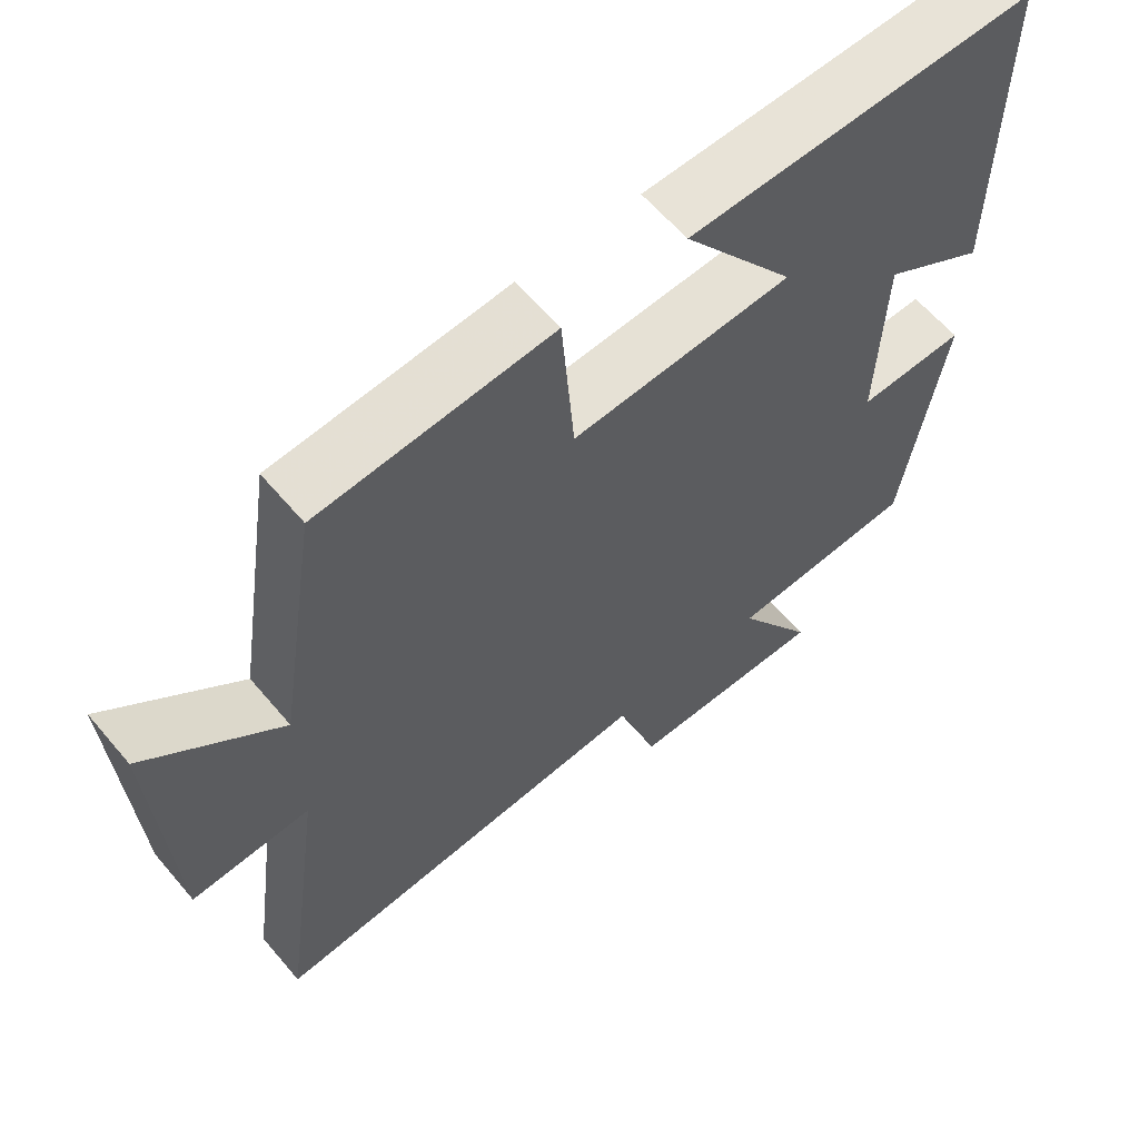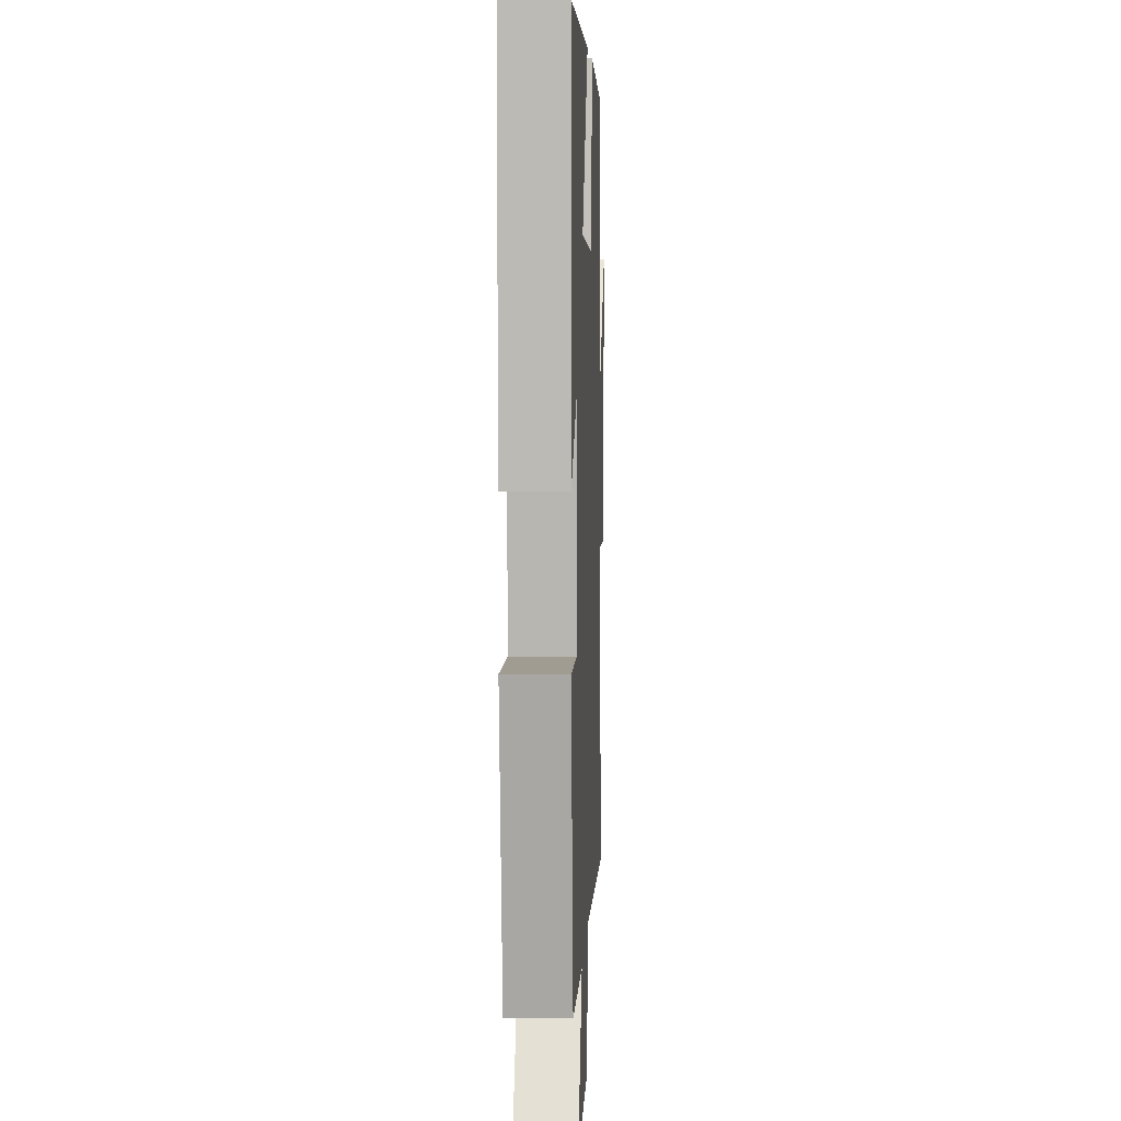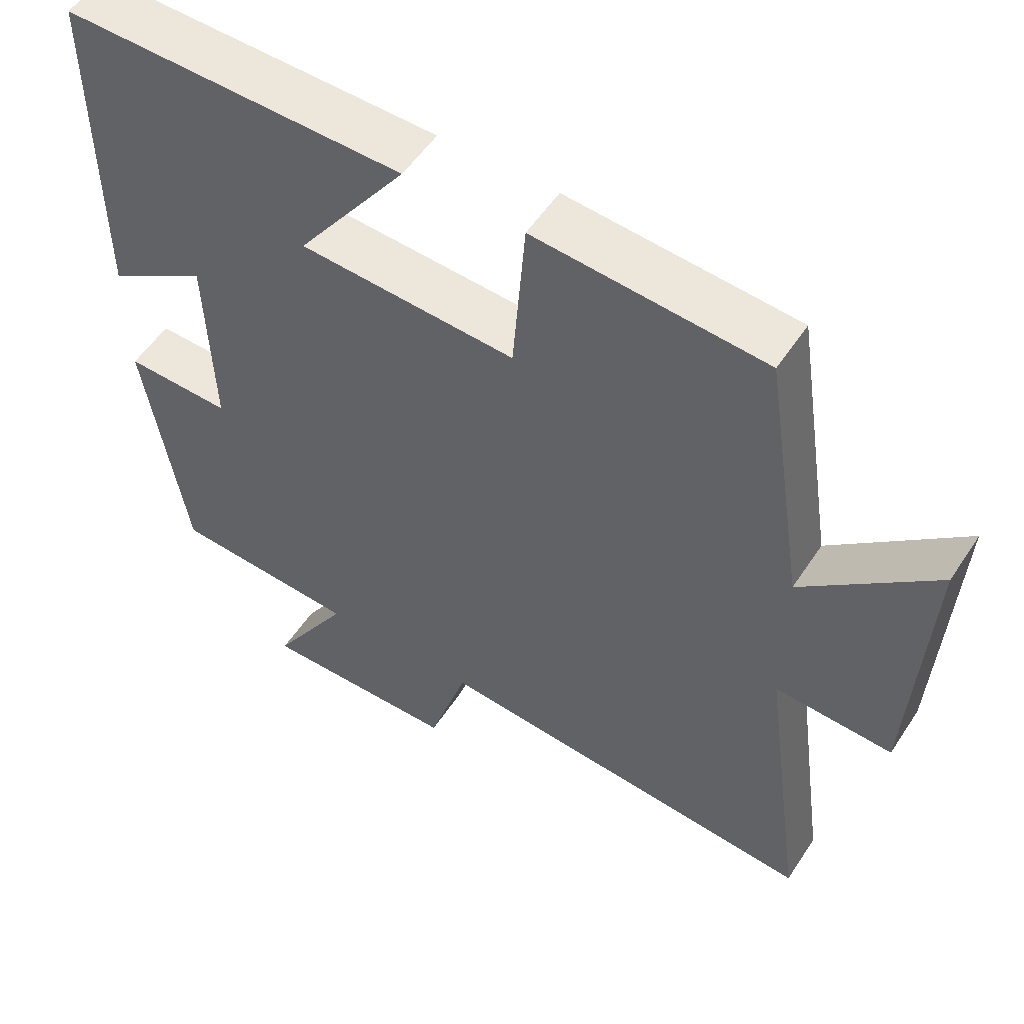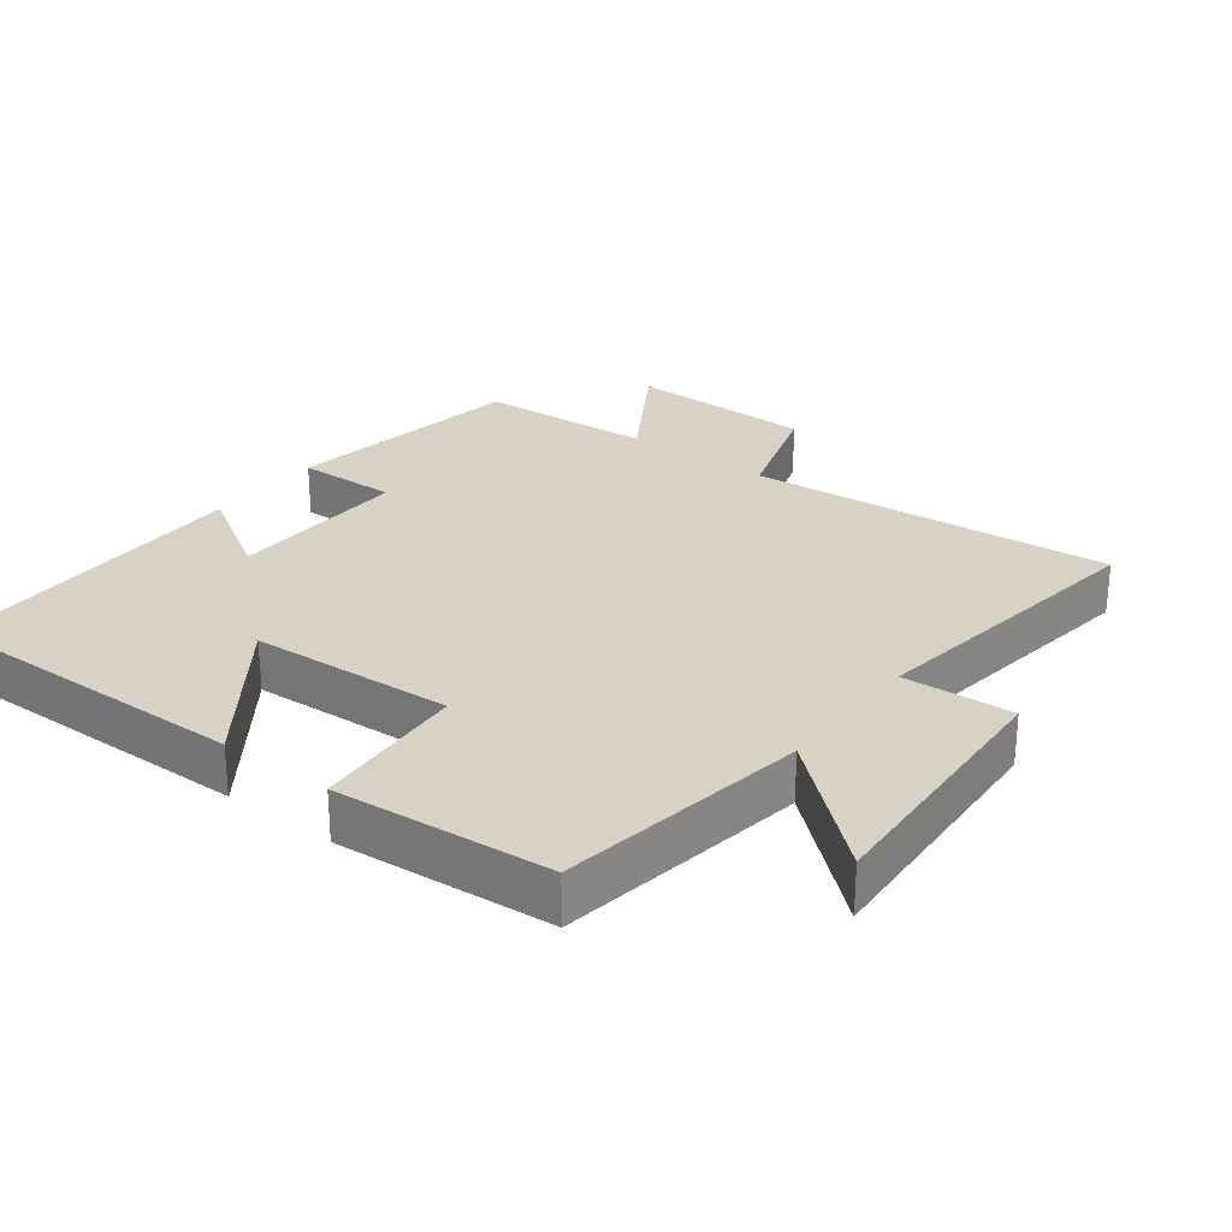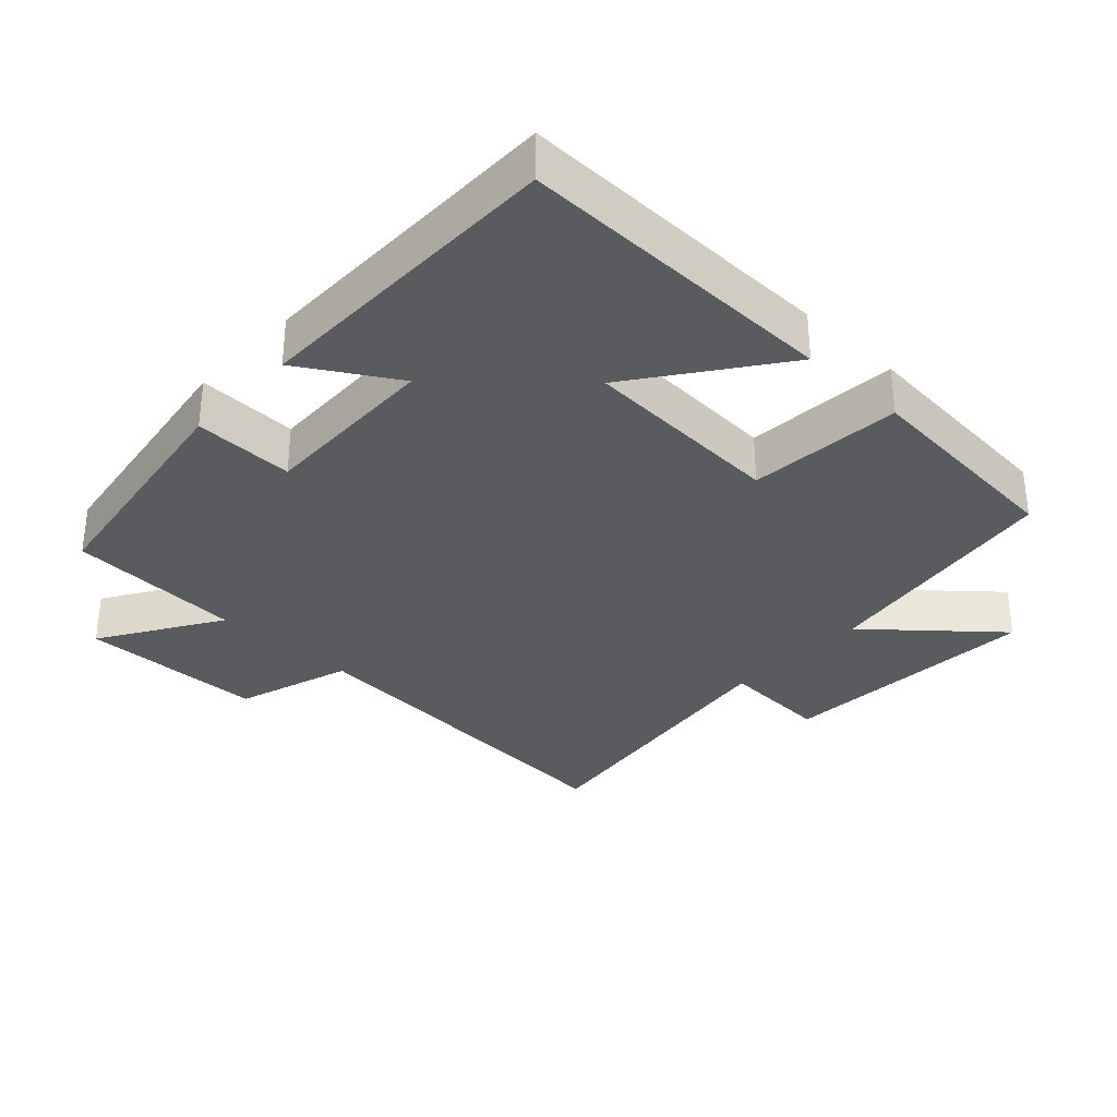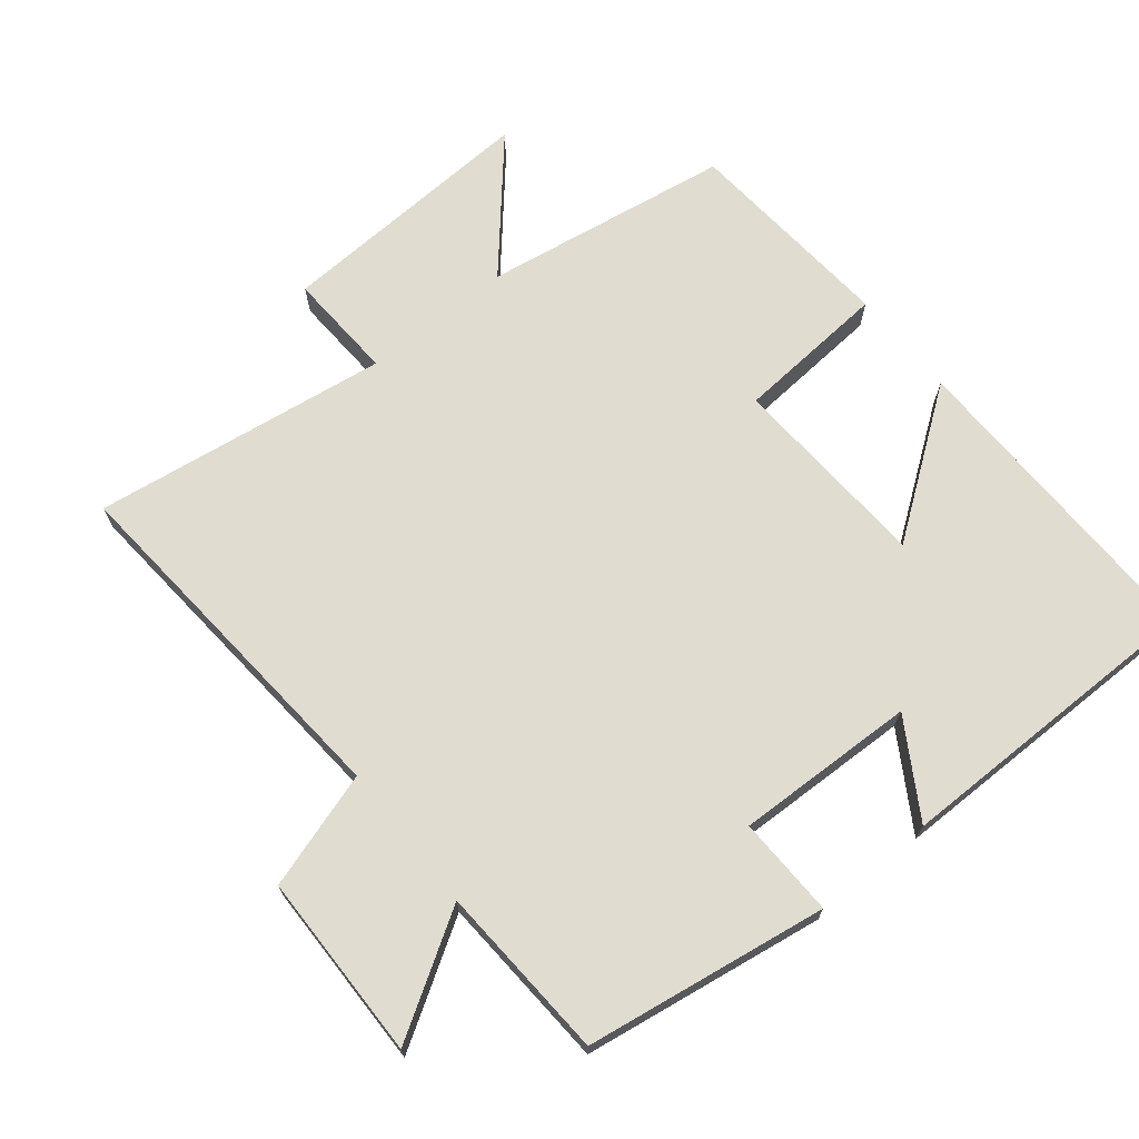
<metadata>
{"format":"obj","ext":"obj","renderer":"f3d","projection":"perspective","resolution":1024,"background":"white","views":[{"elev":61.5,"azim":139.9,"up":"+Z"},{"elev":6.1,"azim":-87.6,"up":"+Z"},{"elev":53.9,"azim":32.7,"up":"+Z"},{"elev":27.3,"azim":37.3,"up":"+Y"},{"elev":-32.7,"azim":-43.2,"up":"+Y"},{"elev":69.5,"azim":-128.9,"up":"+Y"}]}
</metadata>
<code>
v 0.561 0.07 -0.543
v 0.029 0.07 -0.5
v -0.025 0.07 -0.671
v -0.297 0.07 -0.675
v -0.189 0.07 -0.5
v -0.445 0.07 -0.485
v -0.5 0.07 -0.131
v -0.354 0.07 -0.135
v -0.362 0.07 0.129
v -0.5 0.07 0.045
v -0.5 0.07 0.507
v -0.032 0.07 0.5
v -0.183 0.07 0.292
v 0.113 0.07 0.276
v 0.13 0.07 0.5
v 0.443 0.07 0.475
v 0.5 0.07 0.112
v 0.68 0.07 0.268
v 0.66 0.07 -0.118
v 0.5 0.07 -0.11
v 0.561 0 -0.543
v 0.029 0 -0.5
v -0.025 0 -0.671
v -0.297 0 -0.675
v -0.189 0 -0.5
v -0.445 0 -0.485
v -0.5 0 -0.131
v -0.354 0 -0.135
v -0.362 0 0.129
v -0.5 0 0.045
v -0.5 0 0.507
v -0.032 0 0.5
v -0.183 0 0.292
v 0.113 0 0.276
v 0.13 0 0.5
v 0.443 0 0.475
v 0.5 0 0.112
v 0.68 0 0.268
v 0.66 0 -0.118
v 0.5 0 -0.11
f 17 18 19 20
f 15 16 17 20
f 14 15 20 1
f 13 14 1 2
f 10 11 12 13
f 9 10 13
f 8 9 13 2
f 5 6 7 8
f 5 8 2 3
f 3 4 5
f 40 39 38 37
f 40 37 36 35
f 21 40 35 34
f 22 21 34 33
f 33 32 31 30
f 33 30 29
f 22 33 29 28
f 28 27 26 25
f 23 22 28 25
f 25 24 23
f 1 21 22 2
f 2 22 23 3
f 3 23 24 4
f 4 24 25 5
f 5 25 26 6
f 6 26 27 7
f 7 27 28 8
f 8 28 29 9
f 9 29 30 10
f 10 30 31 11
f 11 31 32 12
f 12 32 33 13
f 13 33 34 14
f 14 34 35 15
f 15 35 36 16
f 16 36 37 17
f 17 37 38 18
f 18 38 39 19
f 19 39 40 20
f 20 40 21 1

</code>
